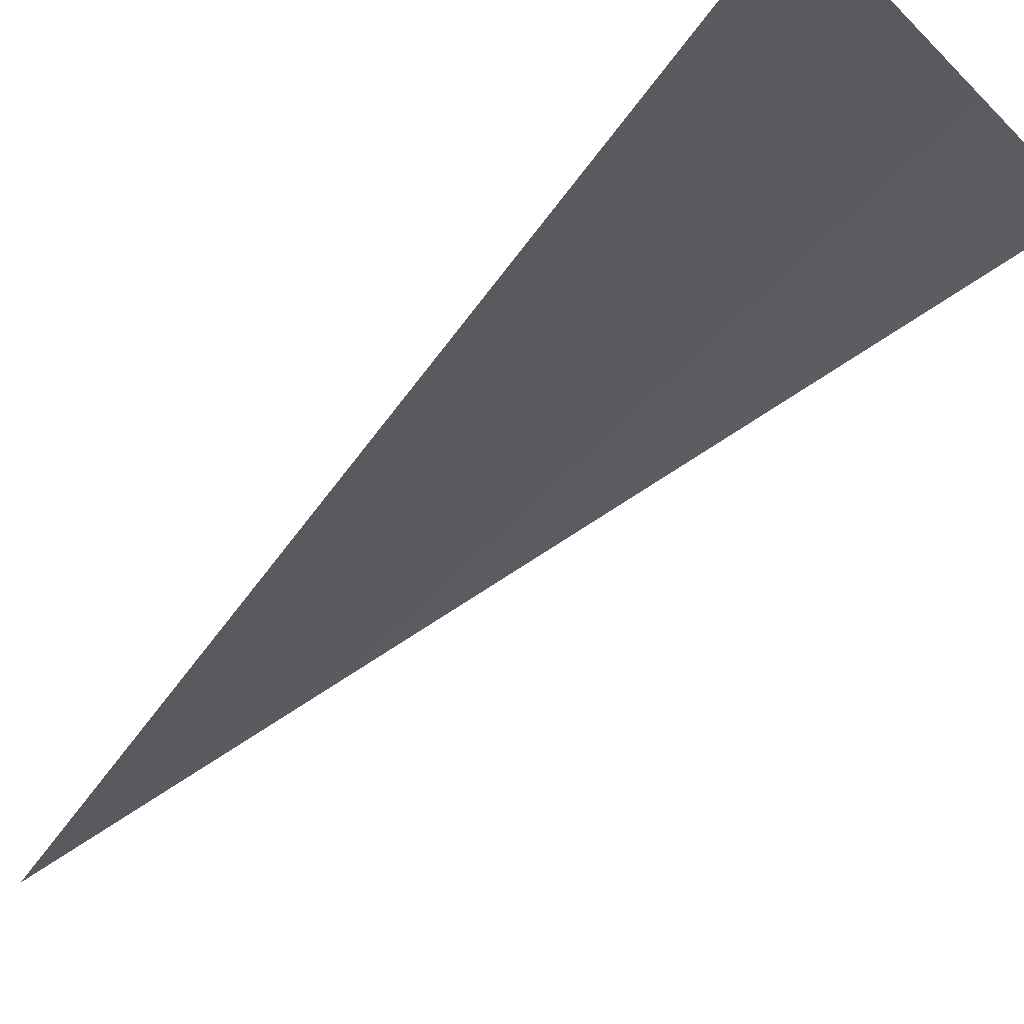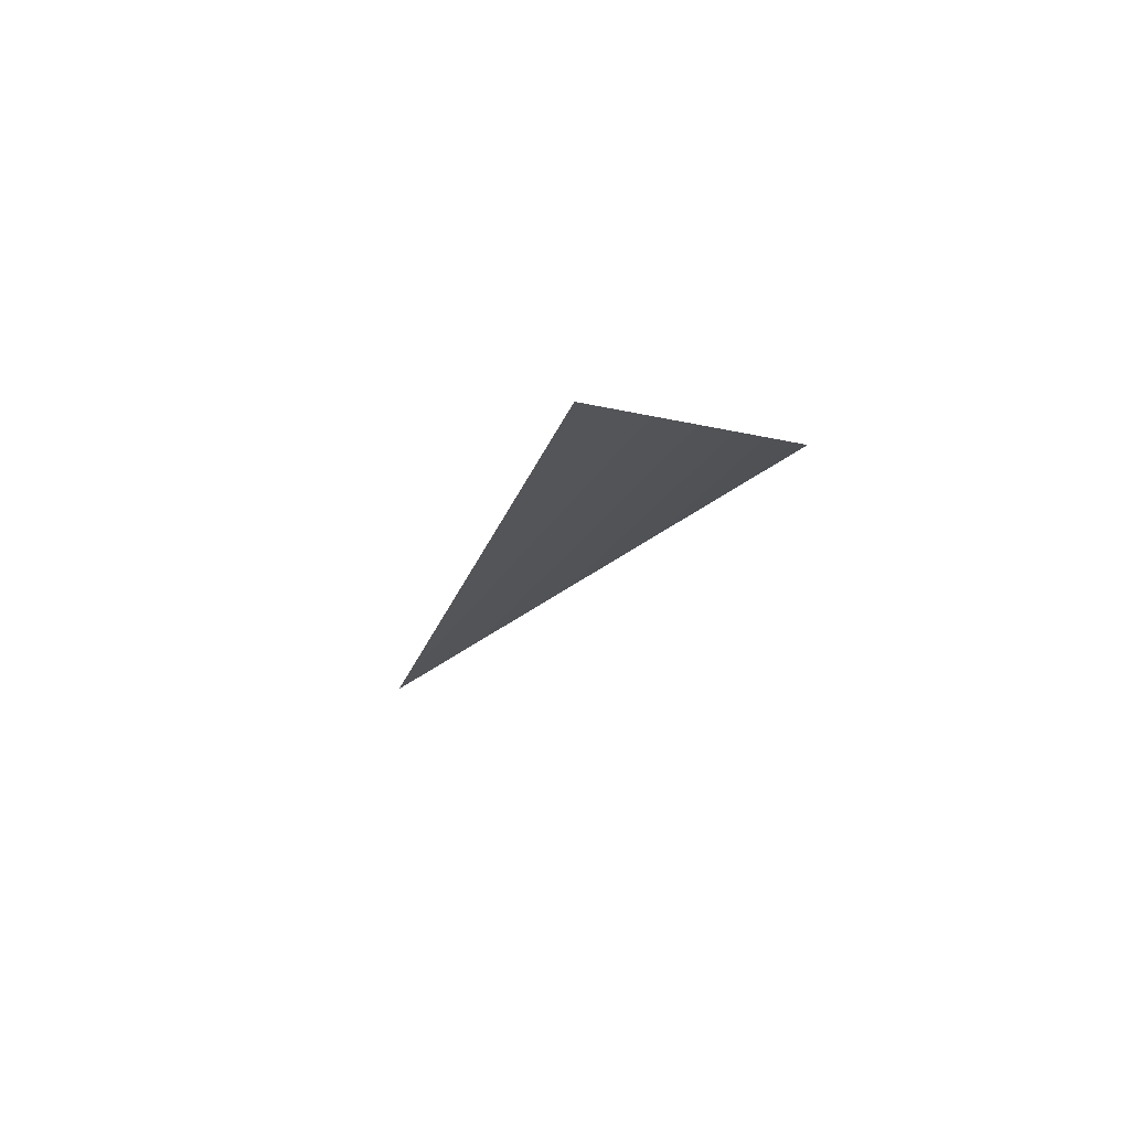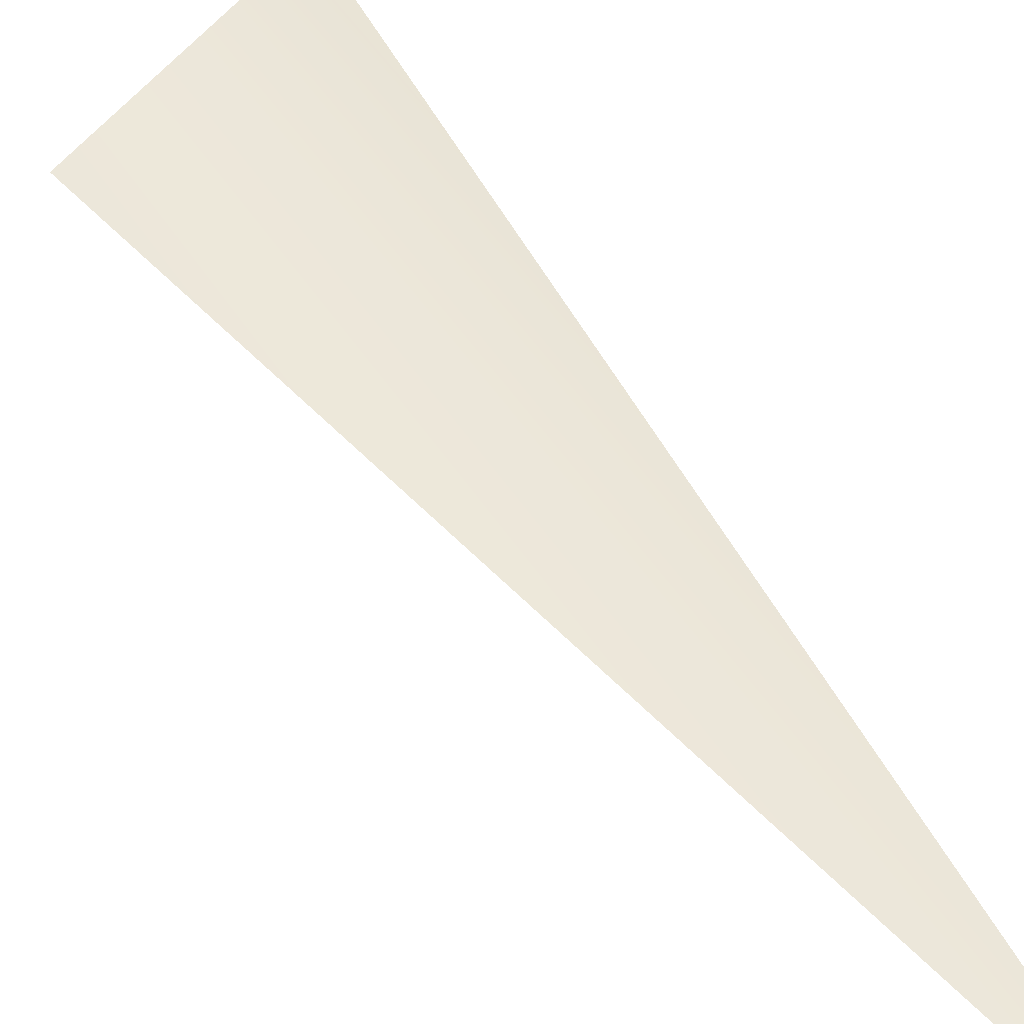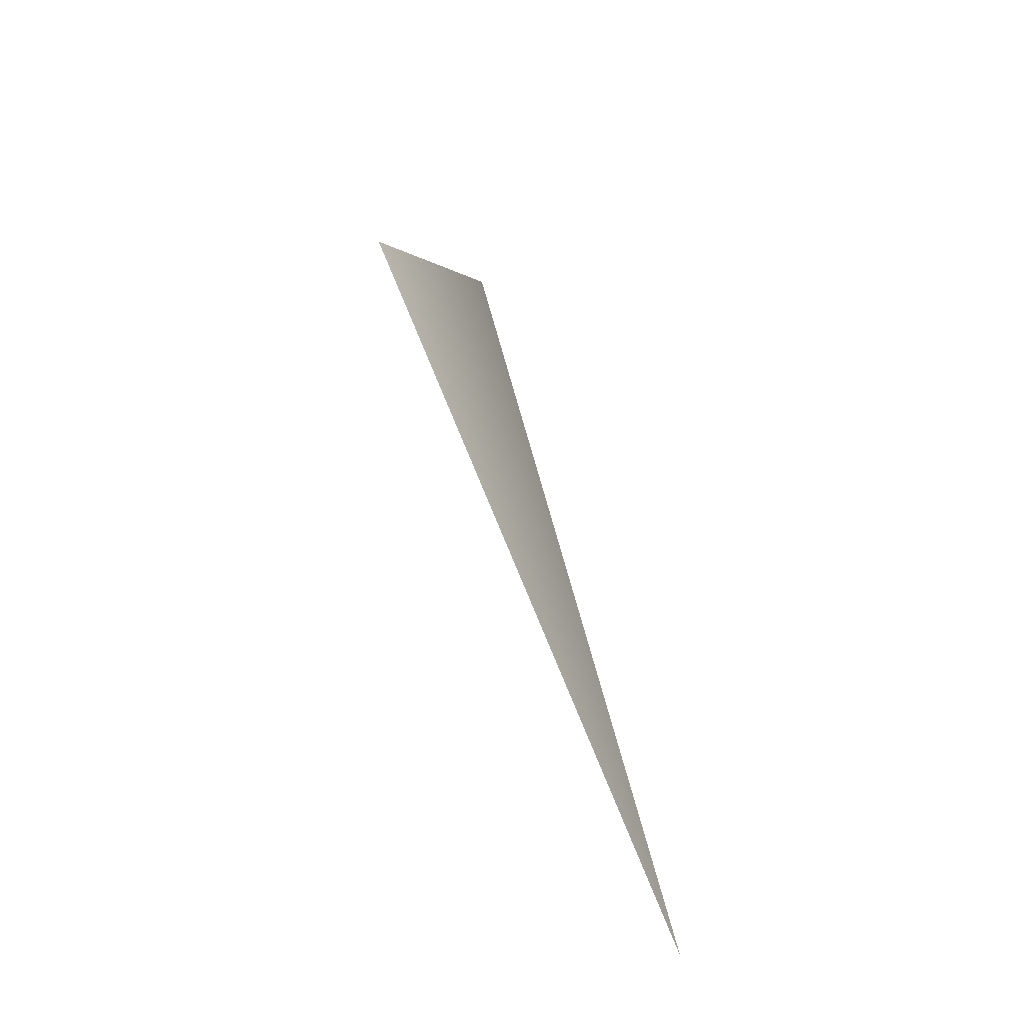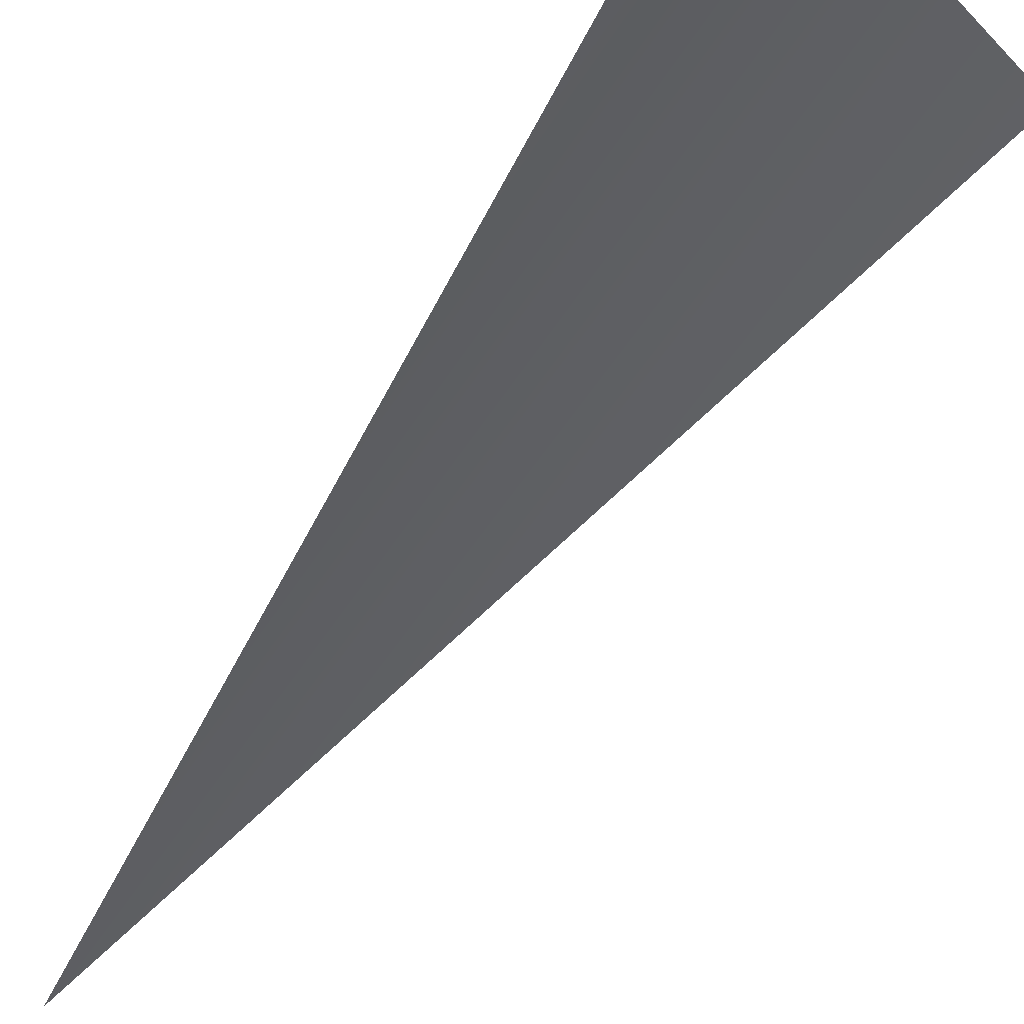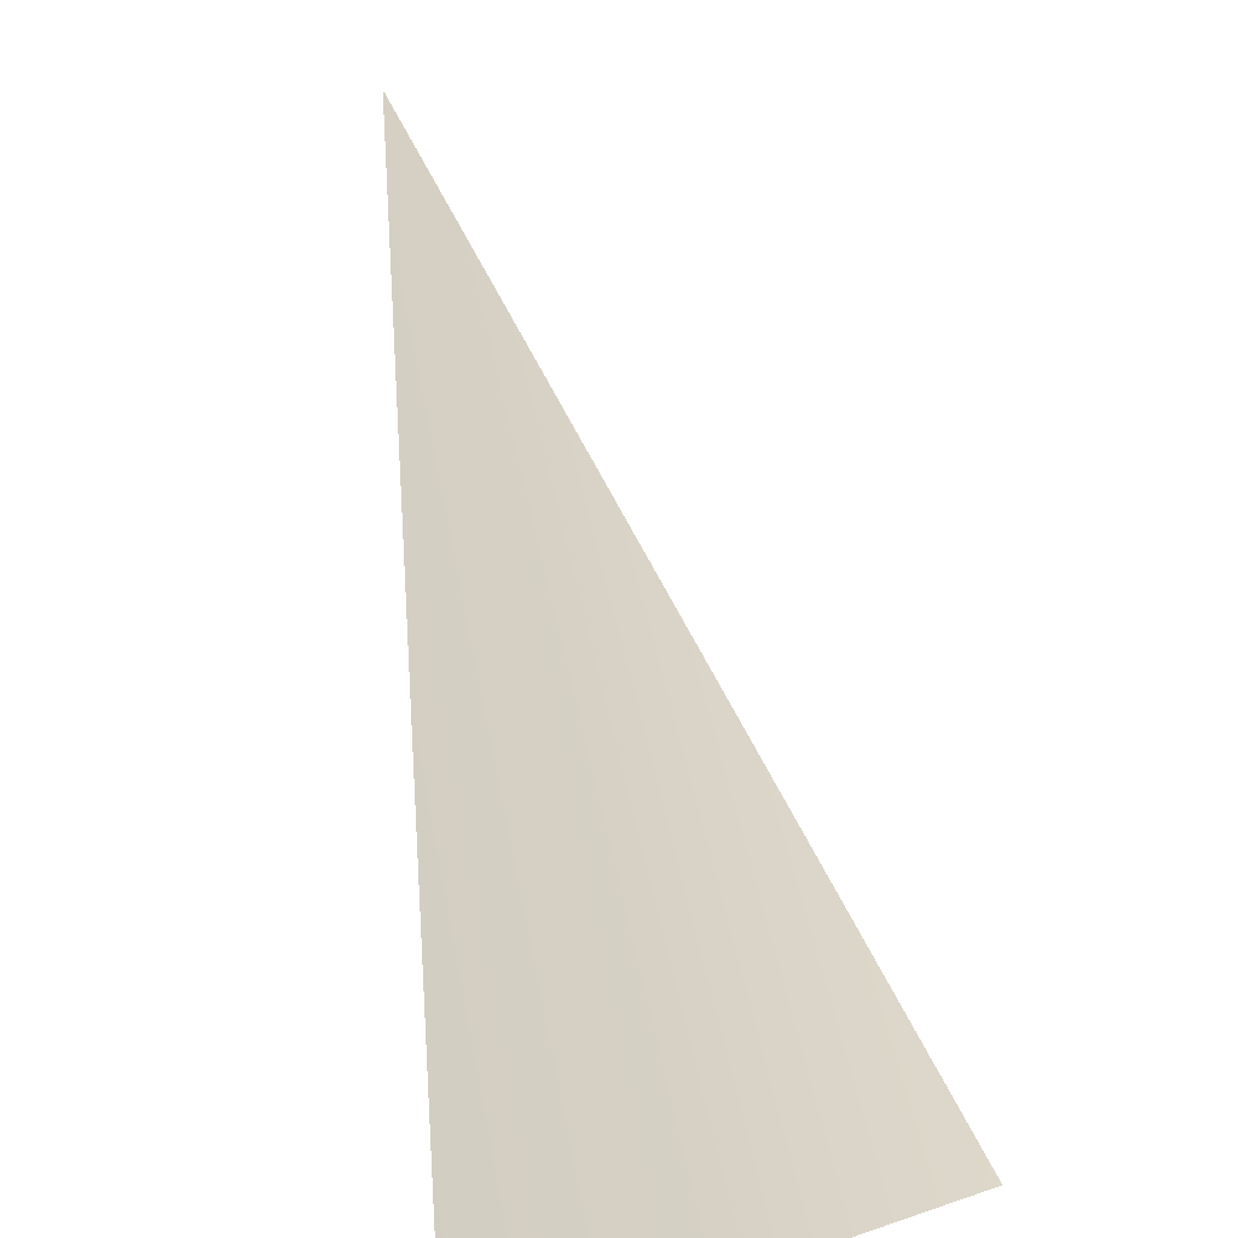
<metadata>
{"format":"obj","ext":"obj","renderer":"f3d","projection":"perspective","resolution":1024,"background":"white","views":[{"elev":-40.7,"azim":165.0,"up":"+Z"},{"elev":69.8,"azim":171.7,"up":"+Y"},{"elev":55.8,"azim":-15.0,"up":"+Z"},{"elev":-49.1,"azim":-52.7,"up":"+Y"},{"elev":-51.7,"azim":167.7,"up":"+Z"},{"elev":28.9,"azim":-172.4,"up":"+Z"}]}
</metadata>
<code>
v 24 -3 49
v 32 -20 51
v 28 0 49
f 1 2 3

</code>
